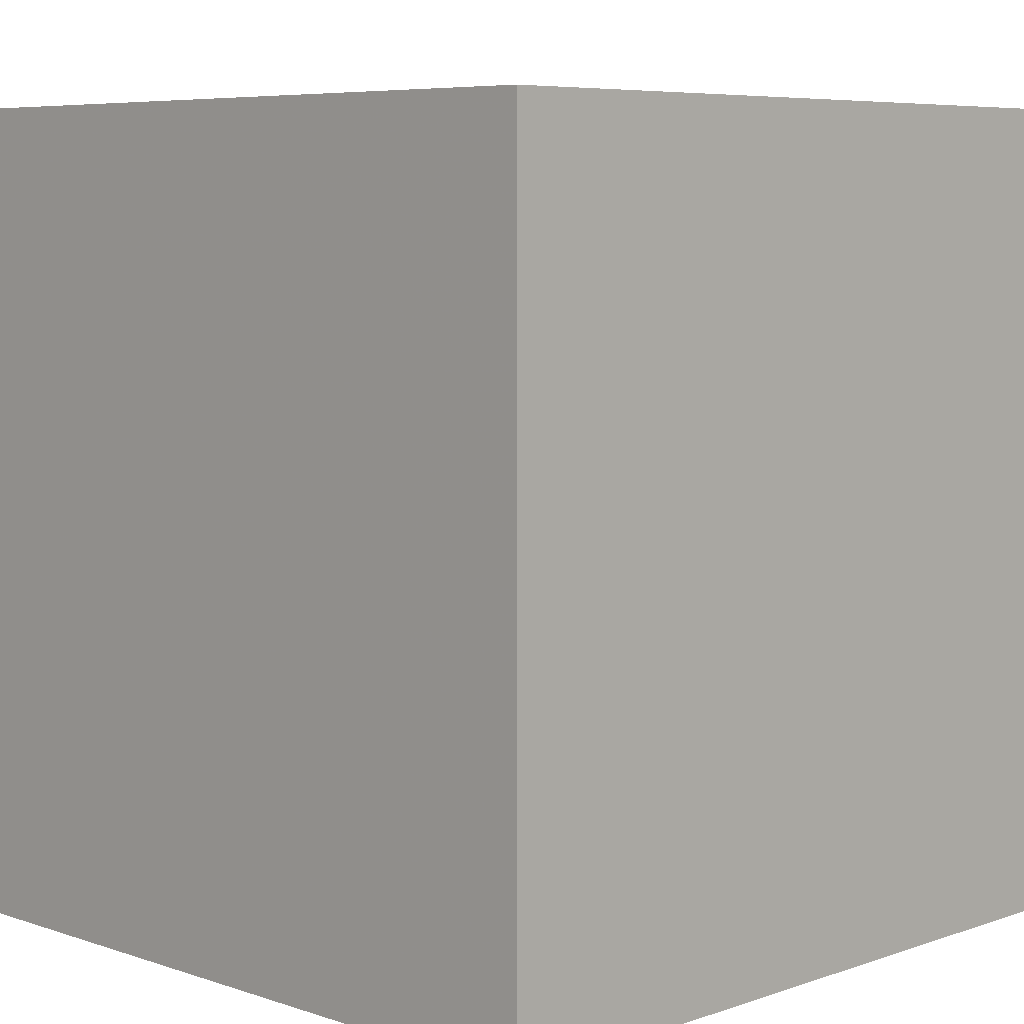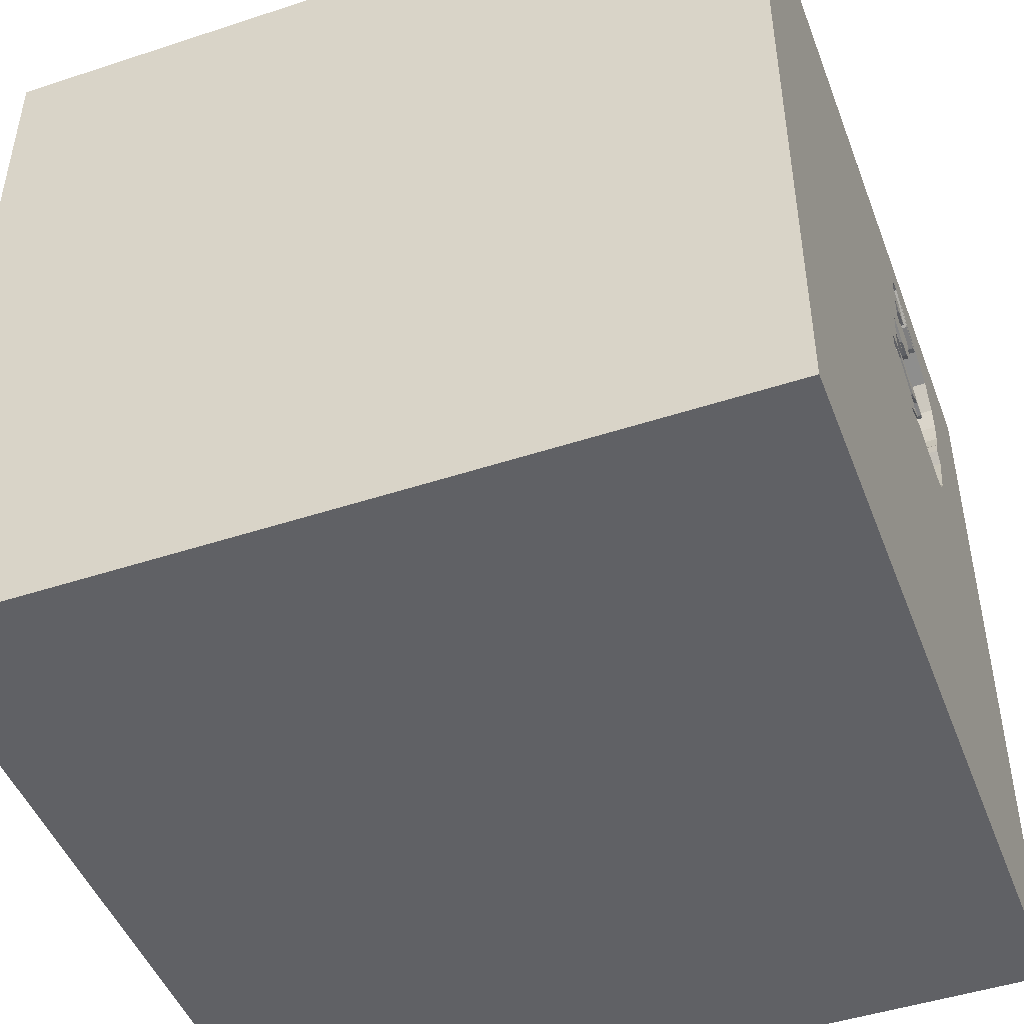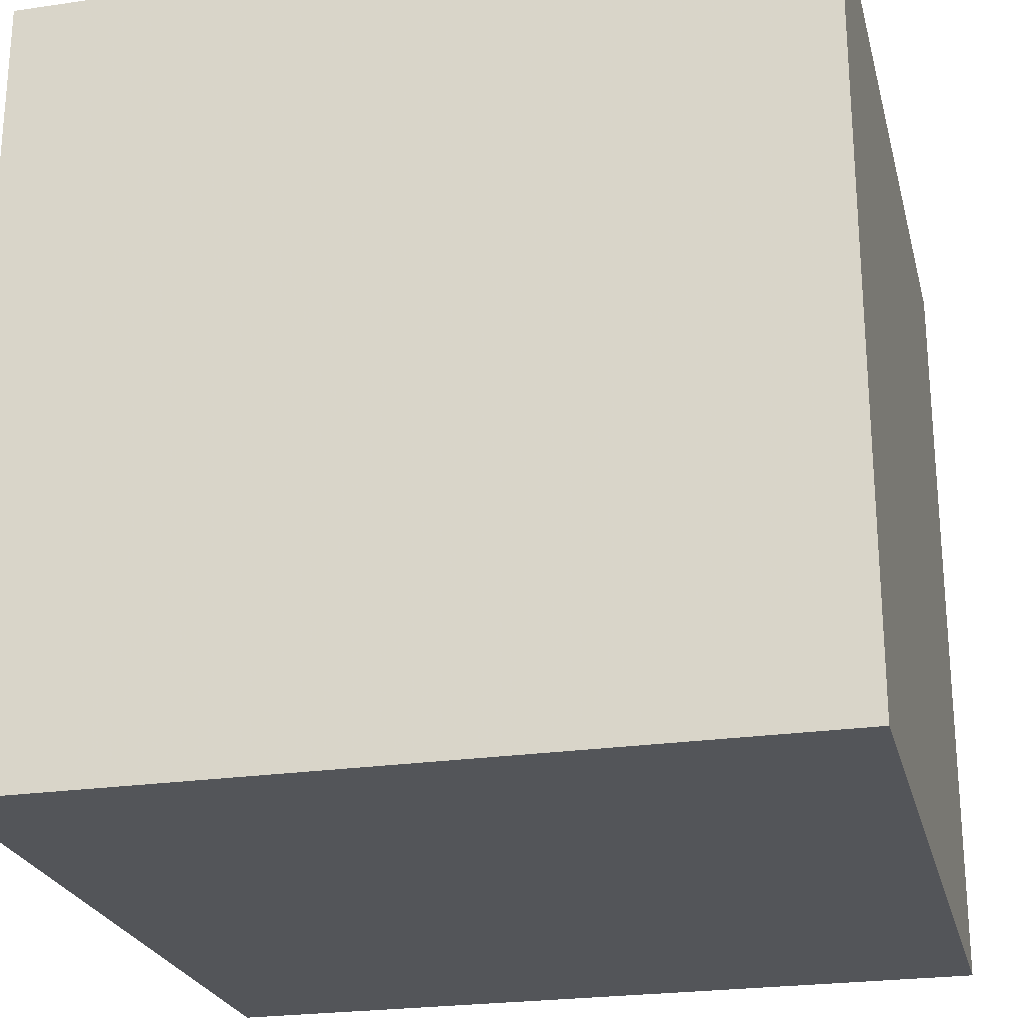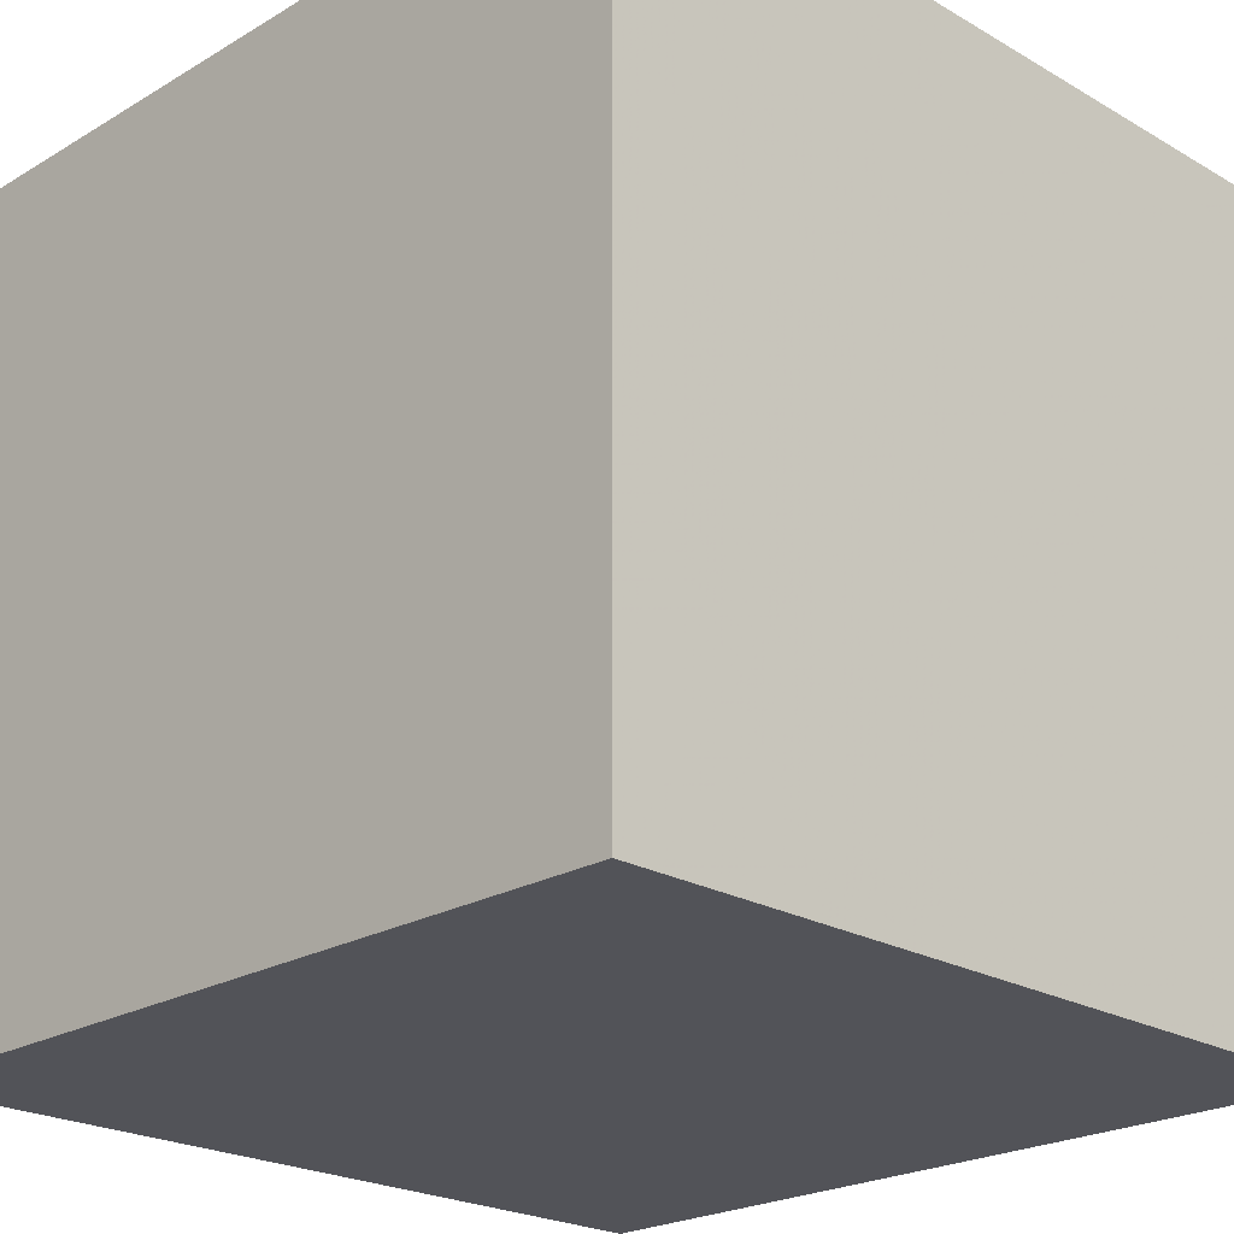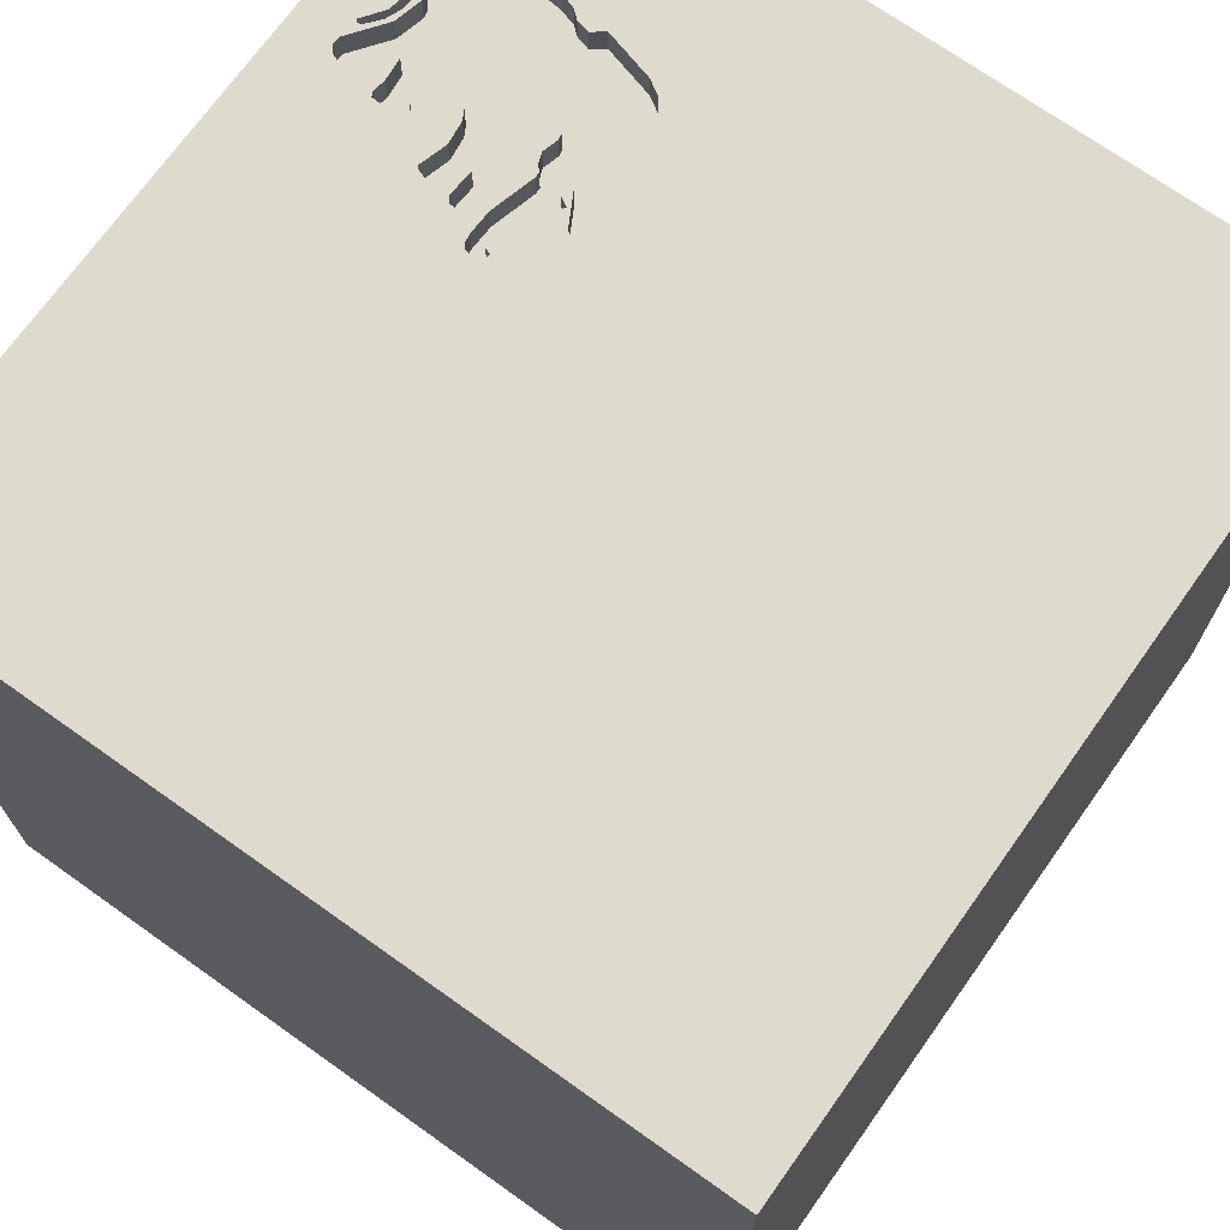
<metadata>
{"format":"obj","ext":"obj","renderer":"f3d","projection":"perspective","resolution":1024,"background":"white","views":[{"elev":6.5,"azim":44.6,"up":"+Y"},{"elev":-47.2,"azim":110.4,"up":"+Z"},{"elev":-24.2,"azim":103.6,"up":"+Y"},{"elev":-22.7,"azim":-44.7,"up":"+Y"},{"elev":71.2,"azim":125.4,"up":"+Y"}]}
</metadata>
<code>
o elephant_123
v -0.4398 1.5 1.151
v -0.4357 1.5 1.047
v -0.4357 1.4 1.047
v -0.6144 1.5 1.334
v -0.6144 1.4 1.334
v -0.462 1.5 1.244
v -0.3219 1.5 0.7923
v -0.3219 1.4 0.7923
v -0.5115 1.5 1.34
v -0.6253 1.5 0.4774
v -0.295 1.5 0.7222
v -0.295 1.4 0.7222
v -0.8018 1.5 1.256
v -0.9558 1.5 1.2
v -0.4888 1.5 0.5215
v -0.545 1.5 1.156
v -0.9598 1.5 0.7746
v -0.9598 1.4 0.7746
v -0.8024 1.5 0.4572
v -0.8024 1.4 0.4572
v -0.3106 1.5 0.6886
v -0.6469 1.5 0.6475
v -0.6039 1.5 1.044
v -0.6373 1.5 0.6666
v -0.6373 1.4 0.6666
v -0.5042 1.5 0.63
v -0.4311 1.5 0.6497
v -0.4103 1.5 0.438
v -0.4103 1.4 0.438
v -0.5406 1.5 0.6471
v -0.5406 1.4 0.6471
v -0.9068 1.5 0.4934
v -0.9068 1.4 0.4934
v -0.345 1.5 0.9185
v -0.345 1.4 0.9185
v 0.3308 -0.1731 -1.5
v 0.4427 0.1562 1.5
v 1.5 1.5 1.5
v 0.3646 -0.4948 1.5
v 0.4167 -1.5 0.4687
v 0.5469 -1.5 -0.2214
v 0.1562 -1.5 -0.4427
v 1.5 -1.5 -1.5
v -0.1562 1.5 1.5
v -0.2033 1.4 0.6129
v -0.3585 1.5 0.7045
v -0.6952 1.5 0.4648
v -0.6952 1.4 0.4648
v -0.2403 1.5 0.5941
v -0.2403 1.4 0.5941
v -0.7113 1.5 1.249
v -0.2093 1.5 0.6015
v -0.2093 1.4 0.6015
v -0.4887 1.5 1.057
v -0.4887 1.4 1.057
v -1.014 1.5 1.089
v -1.014 1.4 1.089
v -0.1562 0.4427 1.5
v -0.1823 1.068 1.5
v -0.1693 -0.4688 1.5
v -0.07812 -1.5 0.4167
v 0 -1.5 -1.198
v -0.9726 1.5 0.8229
v -0.9726 1.4 0.8229
v -0.229 1.5 0.6715
v -0.229 1.4 0.6715
v -0.8627 1.5 0.4668
v -0.8627 1.4 0.4668
v -0.5691 1.5 1.188
v -0.4695 1.5 0.5122
v -0.4575 1.5 1.252
v -0.4575 1.4 1.252
v -0.6522 1.5 1.307
v -0.5461 1.5 0.4833
v -0.5461 1.4 0.4833
v -0.5614 1.5 0.917
v -0.5614 1.4 0.917
v -0.9994 1.5 0.855
v -0.3063 1.5 0.69
v 1.5 1.5 -1.5
v 1.198 -0 1.5
v 1.5 -1.5 1.5
v 1.094 -1.5 -0.02604
v -0.3611 1.5 0.8109
v -0.3611 1.4 0.8109
v -0.2033 1.5 0.6129
v -0.4398 1.4 1.151
v -0.7683 1.5 1.24
v -0.669 1.5 1.243
v -0.669 1.4 1.243
v -0.3194 1.5 0.8146
v -0.3194 1.4 0.8146
v -0.9935 1.5 0.7306
v -0.9935 1.4 0.7306
v -0.8274 1.5 0.4684
v -0.6556 1.5 0.6489
v -0.6556 1.4 0.6489
v -0.3709 1.5 0.7891
v -0.9994 1.4 0.855
v -0.306 1.5 0.621
v -0.633 1.5 1.291
v -0.425 1.5 0.4619
v -0.4684 1.5 0.5316
v -0.4684 1.4 0.5316
v -0.6253 1.4 0.4774
v -1.027 1.5 0.9963
v -1.027 1.4 0.9963
v -1.023 1.5 0.9574
v -0.4866 1.5 1.322
v -0.5571 1.5 0.6919
v -0.2127 1.5 0.6576
v -0.2127 1.4 0.6576
v -0.4569 1.5 1.16
v -0.4569 1.4 1.16
v -0.5545 1.5 1.212
v -0.5545 1.4 1.212
v -0.8274 1.4 0.4684
v -0.9558 1.4 1.2
v -0.4689 1.5 0.522
v -0.4167 -0.07812 1.5
v -0.4687 -1.5 0.1562
v -0.69 1.5 1.279
v -0.718 1.5 0.4767
v -0.7156 1.5 1.232
v -0.9411 1.5 0.5493
v -1.5 -1.5 -1.5
v -1.5 -0.6771 -0.07812
v -1.5 1.5 -1.5
v -1.5 1.5 1.5
v -1.5 0.1823 0
v -1.5 0.1953 -0.4948
v -1.5 -0.1562 0.4687
v -1.5 -1.5 1.5
v -0.7113 1.4 1.249
v -0.5685 1.5 1.06
v -0.5685 1.4 1.06
v -0.69 1.4 1.279
v -0.5225 1.5 1.239
v -0.5225 1.4 1.239
v -0.5713 1.5 0.9368
v -0.3063 1.4 0.69
v -1.017 1.5 0.9113
v -1.017 1.4 0.9113
v -0.6502 1.5 0.6697
v -0.6502 1.4 0.6697
v -0.9729 1.5 0.7575
v -0.3365 1.5 0.914
v -0.3365 1.4 0.914
v -0.5785 1.5 0.6613
v -0.5042 1.4 0.63
v -0.4847 1.5 0.894
v -0.6058 1.5 1.33
v -0.6058 1.4 1.33
v -0.4866 1.4 1.322
v -0.425 1.4 0.4619
v -0.9411 1.4 0.5493
v -0.4999 1.5 0.5407
v -0.4999 1.4 0.5407
v -0.4443 1.5 0.4436
v -0.3461 1.5 0.6727
v -0.3461 1.4 0.6727
v -0.4176 1.5 0.786
v -0.4176 1.4 0.786
v -0.5369 1.5 0.5219
v -0.5369 1.4 0.5219
v -0.7686 1.5 1.219
v -0.7686 1.4 1.219
v -0.2591 1.5 0.6763
v -0.2591 1.4 0.6763
v -0.6585 1.5 1.27
v -0.3585 1.4 0.7045
v -0.5856 1.5 1.16
v -0.5856 1.4 1.16
v -0.4825 1.5 1.044
v -0.4825 1.4 1.044
v -0.5051 1.5 1.245
v -0.5051 1.4 1.245
v -0.411 1.5 0.7952
v -0.411 1.4 0.7952
v -0.5346 1.5 0.5298
v -0.6075 1.5 1.312
v -0.7966 1.5 1.224
v -0.7966 1.4 1.224
v 1.5 -0.1737 0.04211
v -0.5809 1.5 0.9561
v -0.5809 1.4 0.9561
v -0.4276 1.5 0.4325
v -0.5346 1.4 0.5298
v -1.276 1.5 0.8073
v -0.6569 1.5 0.6568
v -0.8018 1.4 1.256
v -0.3131 1.5 0.8475
v -0.5045 1.5 1.152
v -0.6075 1.4 1.312
v -0.4958 1.5 1.242
v -0.5236 1.5 0.631
v -0.5272 1.5 0.8991
v -0.5215 1.5 1.339
v -0.5208 1.5 1.354
v -0.6582 1.5 0.6648
v -0.4597 1.5 1.032
v -0.5785 1.4 0.6613
v -0.8847 1.5 0.4801
v -0.9242 1.5 0.5217
v -0.5571 1.4 0.6919
v -0.5115 1.4 1.34
v -0.4695 1.4 0.5122
v -0.5045 1.4 1.152
v -0.6039 1.4 1.044
v -0.4789 1.5 0.5045
v -0.4789 1.4 0.5045
v -0.4865 1.5 1.238
v -0.4865 1.4 1.238
v -1.022 1.5 1.035
v -0.4597 1.4 1.032
v -0.5417 1.5 1.338
v -0.5417 1.4 1.338
v -0.5272 1.4 0.8991
v -0.7787 1.5 0.4575
v -0.7787 1.4 0.4575
v -0.306 1.4 0.621
v -0.3131 1.4 0.8475
v -0.25 1.5 0.6172
v -0.25 1.4 0.6172
v -0.6355 1.5 0.6457
v -0.315 1.5 0.6873
v -0.315 1.4 0.6873
v -0.718 1.4 0.4767
v -0.5236 1.4 0.631
v -0.4856 1.5 1.051
v -0.6715 1.4 0.4652
v -0.6582 1.4 0.6648
v -0.4454 1.5 0.8892
v -0.4454 1.4 0.8892
v -0.462 1.4 1.244
v -0.4477 1.5 1.04
v -0.3881 1.5 0.5884
v -0.3059 1.5 0.6744
v -0.02055 1.5 -0.02584
v -0.3115 1.5 0.7843
v -0.3125 1.5 0.9375
v -0.6355 1.4 0.6457
v -0.2999 1.5 0.7755
v -0.2999 1.4 0.7755
v -0.7683 1.4 1.24
v -0.6585 1.4 1.27
v -0.4276 1.4 0.4325
v -0.4639 1.5 0.4568
v -0.4639 1.4 0.4568
v -0.6715 1.5 0.4652
v -0.4818 1.5 0.5512
v -0.4818 1.4 0.5512
f 60 120 133
f 120 129 133
f 129 132 133
f 82 60 133
f 126 121 133
f 121 61 133
f 132 127 133
f 127 126 133
f 132 130 127
f 61 82 133
f 82 39 60
f 61 40 82
f 130 126 127
f 60 37 120
f 120 58 129
f 129 130 132
f 121 42 61
f 39 37 60
f 130 131 126
f 126 42 121
f 61 41 40
f 37 58 120
f 189 129 14
f 42 41 61
f 58 59 129
f 56 189 14
f 82 37 39
f 41 82 40
f 13 14 129
f 189 56 214
f 106 108 189
f 189 214 106
f 17 146 189
f 189 108 142
f 189 142 78
f 63 17 189
f 189 78 63
f 82 81 37
f 37 38 58
f 4 13 129
f 93 189 146
f 129 131 130
f 126 62 42
f 41 83 82
f 4 129 44
f 13 4 122
f 125 128 93
f 129 128 131
f 131 128 126
f 58 38 59
f 199 4 44
f 204 128 125
f 128 189 93
f 59 44 129
f 216 89 170
f 216 170 101
f 4 73 122
f 216 101 181
f 216 181 152
f 152 4 199
f 199 198 216
f 152 199 216
f 128 204 32
f 219 123 128
f 128 32 203
f 67 95 19
f 128 203 67
f 128 67 19
f 128 19 219
f 128 129 189
f 36 43 126
f 81 38 37
f 109 199 44
f 51 170 89
f 51 89 124
f 9 198 199
f 250 159 128
f 128 123 47
f 47 250 128
f 62 43 42
f 42 43 41
f 184 38 82
f 38 81 82
f 109 9 199
f 166 182 88
f 51 124 166
f 166 88 51
f 10 74 159
f 159 250 10
f 239 128 159
f 43 62 126
f 38 109 44
f 71 109 38
f 38 1 113
f 6 71 38
f 176 195 212
f 6 38 113
f 113 193 138
f 138 176 212
f 212 6 113
f 113 138 212
f 74 248 159
f 41 43 83
f 38 241 2
f 2 1 38
f 138 193 69
f 69 115 138
f 239 159 187
f 119 100 239
f 164 15 210
f 239 187 28
f 239 28 102
f 102 164 210
f 102 210 70
f 119 239 102
f 102 70 119
f 241 197 135
f 201 236 2
f 54 230 174
f 201 2 241
f 135 54 174
f 201 241 135
f 135 174 201
f 16 172 69
f 193 16 69
f 180 157 15
f 164 180 15
f 237 100 119
f 103 251 237
f 119 103 237
f 38 44 59
f 178 84 91
f 98 178 91
f 34 233 151
f 7 98 91
f 34 151 197
f 7 91 192
f 34 197 241
f 240 7 192
f 147 34 241
f 241 240 192
f 192 147 241
f 135 197 23
f 43 82 83
f 241 38 11
f 241 11 243
f 243 240 241
f 98 162 178
f 23 197 140
f 140 185 23
f 52 86 239
f 100 223 49
f 49 52 239
f 239 100 49
f 38 239 86
f 38 86 111
f 65 168 11
f 38 111 65
f 65 11 38
f 76 140 197
f 79 11 168
f 238 21 79
f 79 168 238
f 226 21 238
f 46 226 238
f 160 27 110
f 46 238 160
f 110 46 160
f 184 82 43
f 26 196 110
f 110 27 26
f 36 126 128
f 200 144 24
f 22 190 200
f 149 225 22
f 22 200 24
f 149 22 24
f 110 196 30
f 149 24 110
f 110 30 149
f 190 22 96
f 80 38 184
f 80 128 239
f 80 36 128
f 80 239 38
f 80 43 36
f 80 184 43
f 245 183 191
f 88 182 183
f 183 245 88
f 191 137 245
f 183 118 191
f 182 166 183
f 137 191 122
f 137 134 245
f 57 118 183
f 191 118 13
f 51 88 245
f 245 134 51
f 167 183 166
f 13 122 191
f 122 73 137
f 134 137 246
f 118 57 56
f 56 14 118
f 183 167 57
f 14 13 118
f 167 166 124
f 73 4 5
f 5 137 73
f 134 246 51
f 246 137 5
f 167 107 57
f 124 89 90
f 90 167 124
f 170 51 246
f 194 246 5
f 214 56 57
f 57 107 214
f 209 107 167
f 90 173 167
f 89 216 90
f 4 152 153
f 153 5 4
f 246 194 101
f 101 170 246
f 5 153 194
f 107 106 214
f 143 107 209
f 173 209 167
f 173 90 116
f 217 90 216
f 152 181 153
f 181 101 194
f 194 153 181
f 108 106 107
f 107 143 108
f 209 64 143
f 173 136 209
f 69 172 173
f 173 116 69
f 90 217 116
f 216 198 217
f 143 142 108
f 209 186 64
f 64 99 143
f 208 136 173
f 135 23 209
f 209 136 135
f 116 115 69
f 172 16 173
f 217 139 116
f 206 217 198
f 198 9 206
f 78 142 143
f 143 99 78
f 23 185 186
f 186 209 23
f 64 186 18
f 99 64 78
f 136 208 55
f 208 173 16
f 16 193 208
f 116 139 115
f 217 177 139
f 154 217 206
f 186 185 140
f 64 18 63
f 186 145 18
f 63 78 64
f 136 55 135
f 55 208 87
f 138 115 139
f 217 154 177
f 139 177 176
f 176 138 139
f 154 206 9
f 9 109 154
f 140 76 77
f 77 186 140
f 17 63 18
f 145 186 77
f 145 232 18
f 55 54 135
f 3 55 87
f 208 114 87
f 193 113 114
f 114 208 193
f 177 154 72
f 18 94 146
f 146 17 18
f 77 205 145
f 232 145 200
f 18 232 156
f 230 54 55
f 55 175 230
f 3 175 55
f 3 87 2
f 87 114 1
f 113 1 114
f 213 177 72
f 109 71 72
f 72 154 109
f 195 176 177
f 177 213 195
f 76 197 218
f 218 77 76
f 93 146 94
f 18 156 94
f 205 77 218
f 25 145 205
f 144 200 145
f 232 200 190
f 97 156 232
f 174 230 175
f 3 215 175
f 1 2 87
f 2 236 3
f 213 72 235
f 71 6 72
f 212 195 213
f 197 151 218
f 94 156 125
f 125 93 94
f 163 205 218
f 24 144 145
f 145 25 24
f 110 24 25
f 25 205 110
f 190 96 97
f 97 232 190
f 97 117 156
f 201 174 175
f 175 215 201
f 236 201 215
f 215 3 236
f 213 235 212
f 235 72 6
f 234 218 151
f 151 233 234
f 171 205 163
f 218 234 163
f 97 96 22
f 97 228 117
f 117 33 156
f 6 212 235
f 156 33 204
f 204 125 156
f 205 171 110
f 171 163 8
f 234 179 163
f 22 225 242
f 242 97 22
f 97 231 228
f 117 228 220
f 33 117 68
f 233 34 35
f 35 234 233
f 33 32 204
f 46 110 171
f 244 171 8
f 98 7 8
f 8 163 98
f 85 179 234
f 178 162 163
f 163 179 178
f 242 105 97
f 231 97 105
f 228 231 48
f 117 220 20
f 220 228 219
f 203 32 33
f 33 68 203
f 95 67 68
f 68 117 95
f 234 35 85
f 34 147 35
f 171 227 46
f 244 12 171
f 240 243 244
f 244 8 240
f 163 162 98
f 8 7 240
f 179 85 178
f 242 188 105
f 225 149 202
f 202 242 225
f 10 250 231
f 231 105 10
f 47 123 228
f 228 48 47
f 250 47 48
f 48 231 250
f 19 95 117
f 117 20 19
f 219 19 20
f 20 220 219
f 123 219 228
f 67 203 68
f 85 35 148
f 148 35 147
f 226 46 227
f 171 12 227
f 12 244 11
f 243 11 244
f 84 178 85
f 242 202 188
f 165 105 188
f 148 222 85
f 147 192 148
f 227 141 21
f 21 226 227
f 141 227 12
f 11 79 12
f 85 92 84
f 202 31 188
f 75 105 165
f 180 164 165
f 165 188 180
f 149 30 31
f 31 202 149
f 105 75 10
f 222 148 192
f 222 92 85
f 79 21 141
f 141 12 79
f 91 84 92
f 229 188 31
f 249 75 165
f 164 102 165
f 74 10 75
f 192 91 92
f 92 222 192
f 158 188 229
f 30 196 229
f 229 31 30
f 75 249 74
f 155 249 165
f 188 158 180
f 155 165 102
f 229 150 158
f 196 26 229
f 248 74 249
f 249 155 247
f 157 180 158
f 150 229 26
f 150 252 158
f 159 248 249
f 249 247 159
f 155 29 247
f 15 157 158
f 158 211 15
f 102 28 29
f 29 155 102
f 150 26 27
f 161 252 150
f 158 252 104
f 247 187 159
f 247 29 187
f 211 210 15
f 104 211 158
f 28 187 29
f 27 160 161
f 161 150 27
f 221 252 161
f 104 252 103
f 70 210 211
f 211 207 70
f 211 104 207
f 161 160 238
f 237 251 252
f 252 221 237
f 161 169 221
f 251 103 252
f 103 119 104
f 207 104 119
f 119 70 207
f 169 161 238
f 238 168 169
f 221 100 237
f 221 169 224
f 221 224 100
f 169 66 224
f 168 65 66
f 66 169 168
f 223 100 224
f 66 112 224
f 49 223 224
f 224 50 49
f 65 111 112
f 112 66 65
f 224 112 45
f 50 224 53
f 111 86 112
f 224 45 53
f 45 112 86
f 50 53 49
f 86 52 53
f 53 45 86
f 52 49 53

</code>
